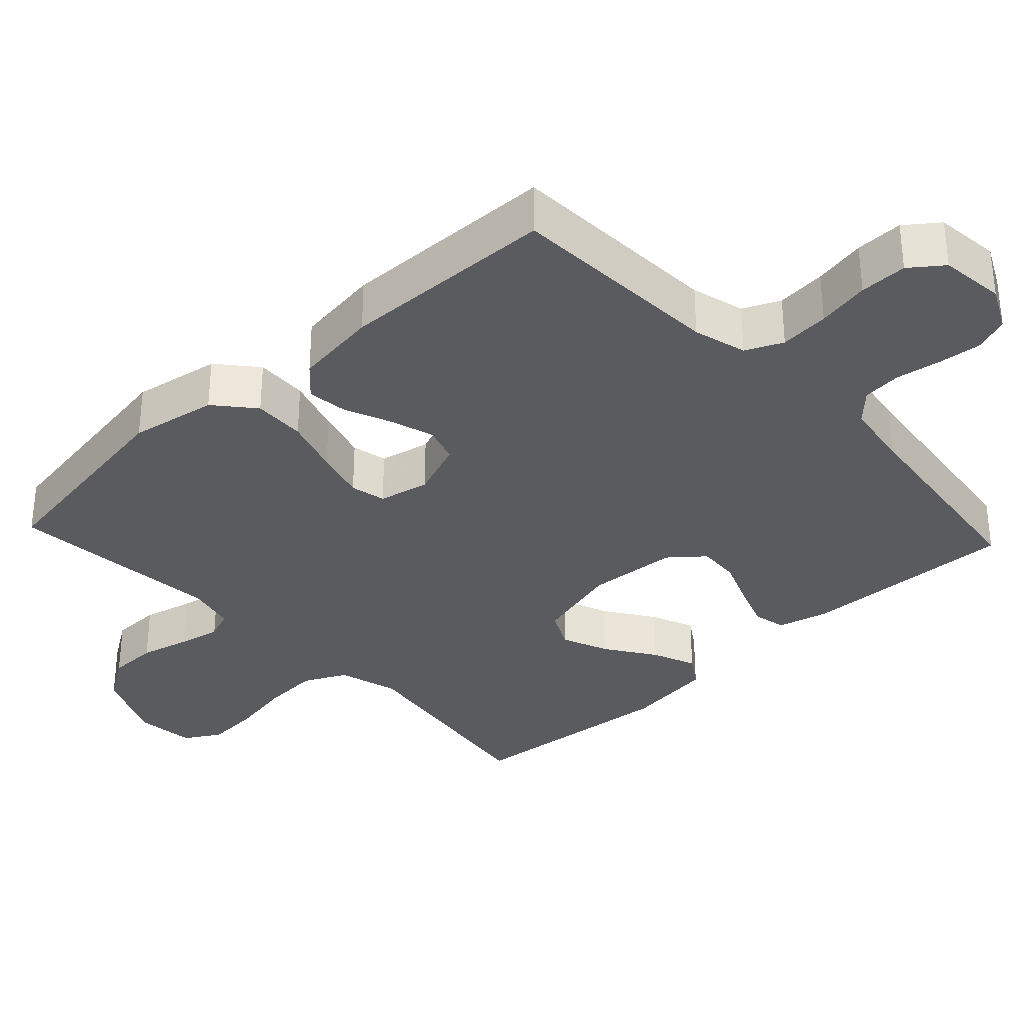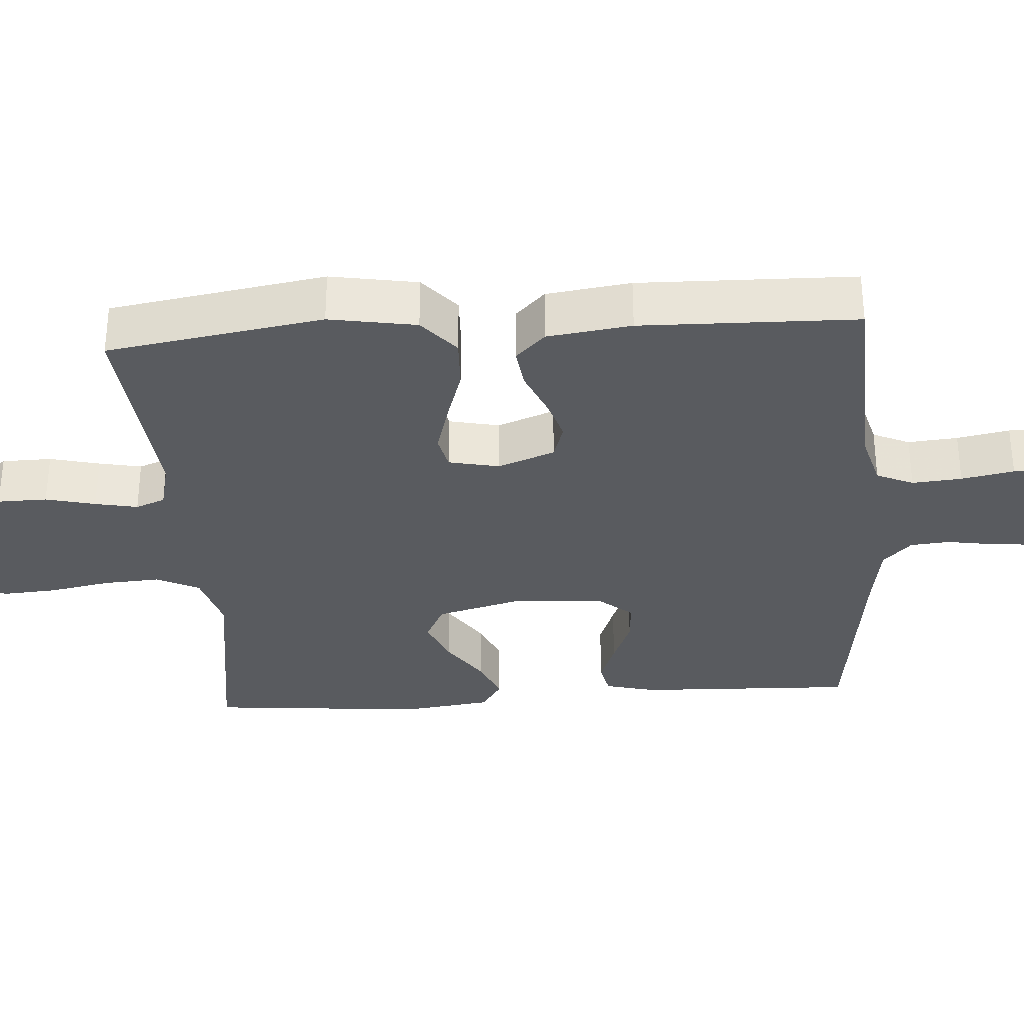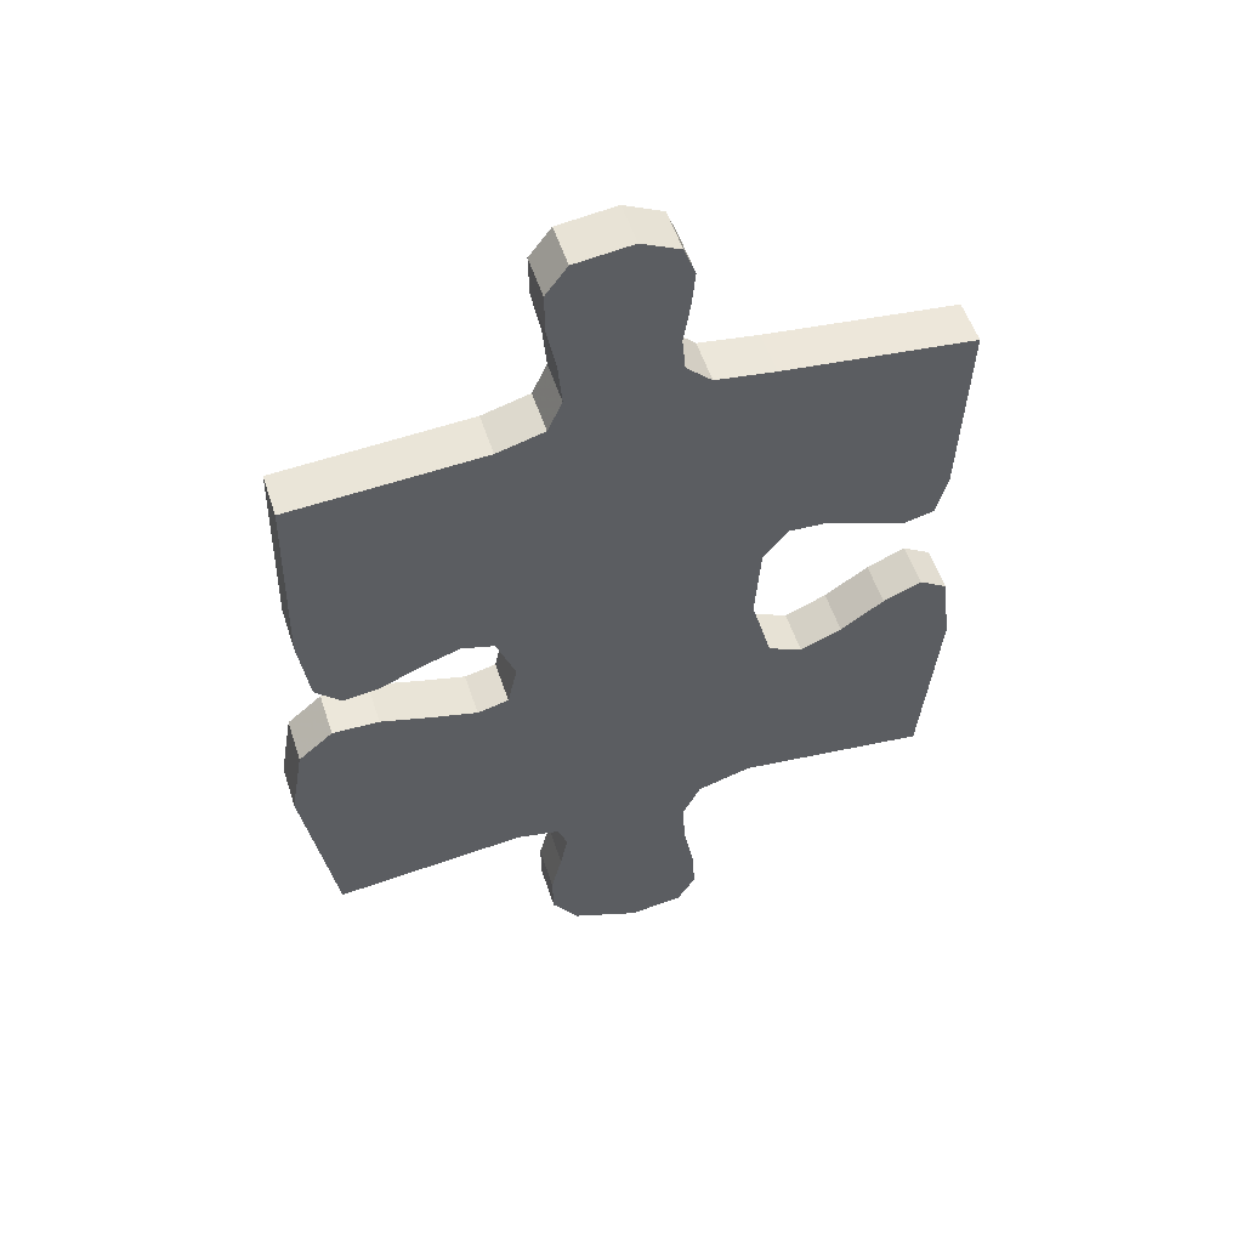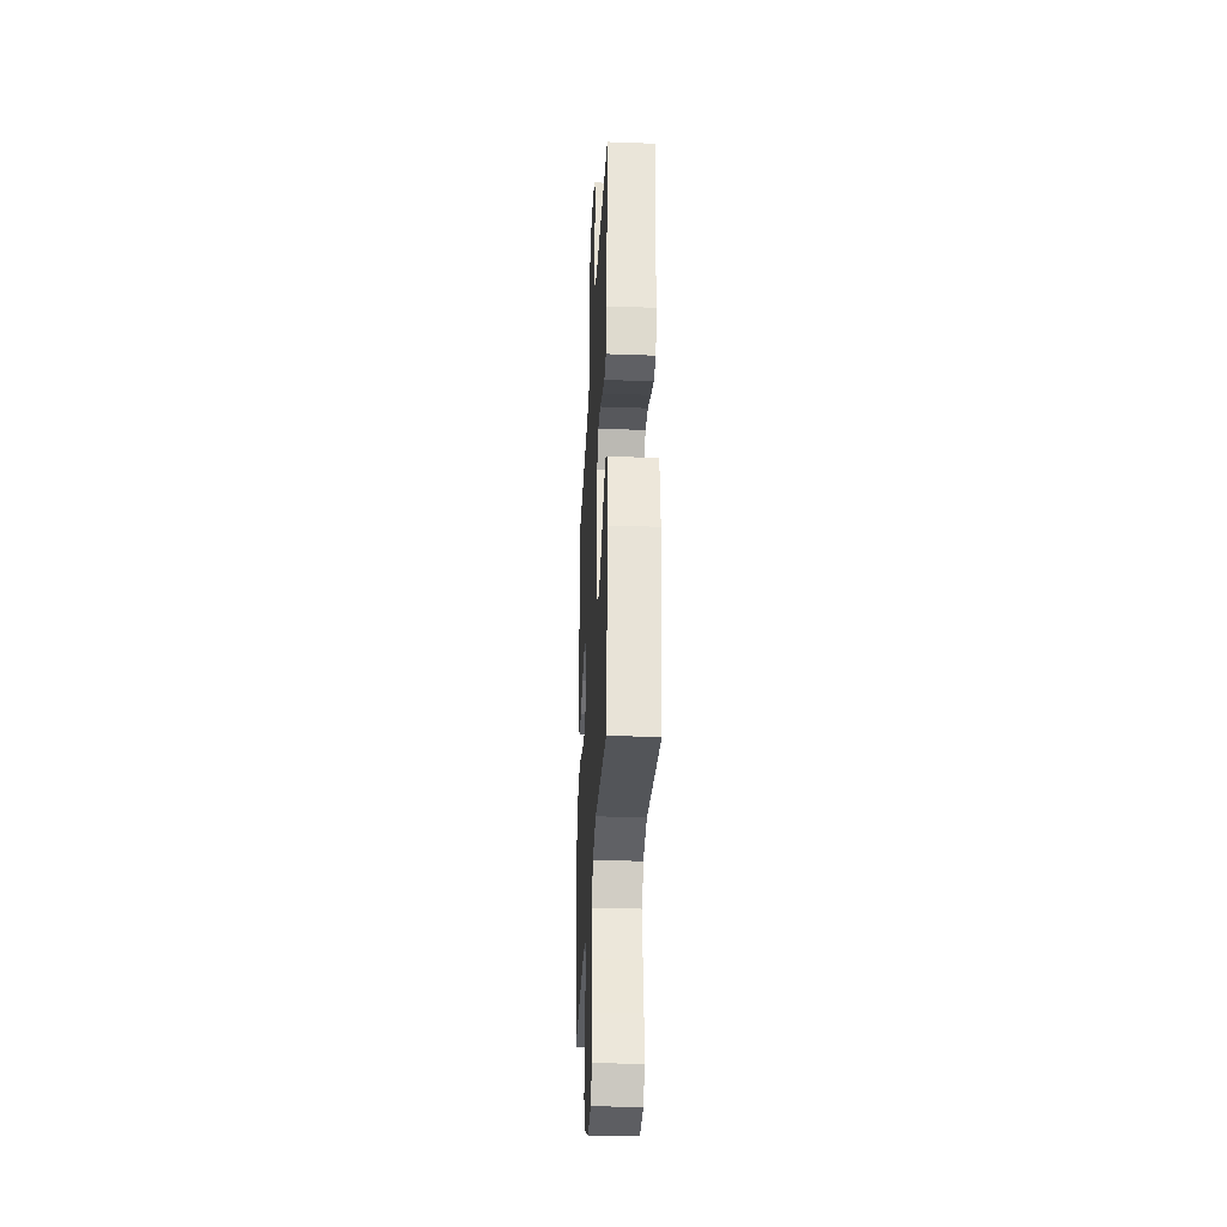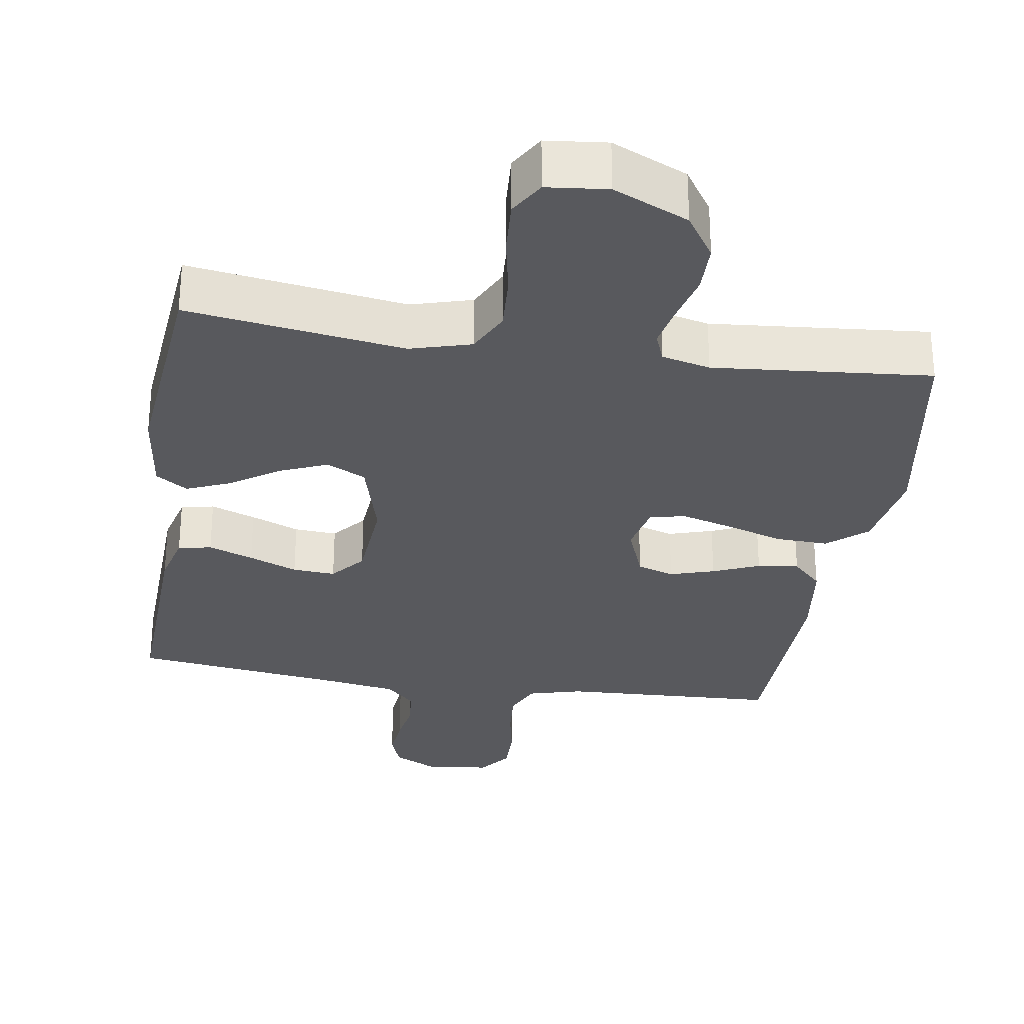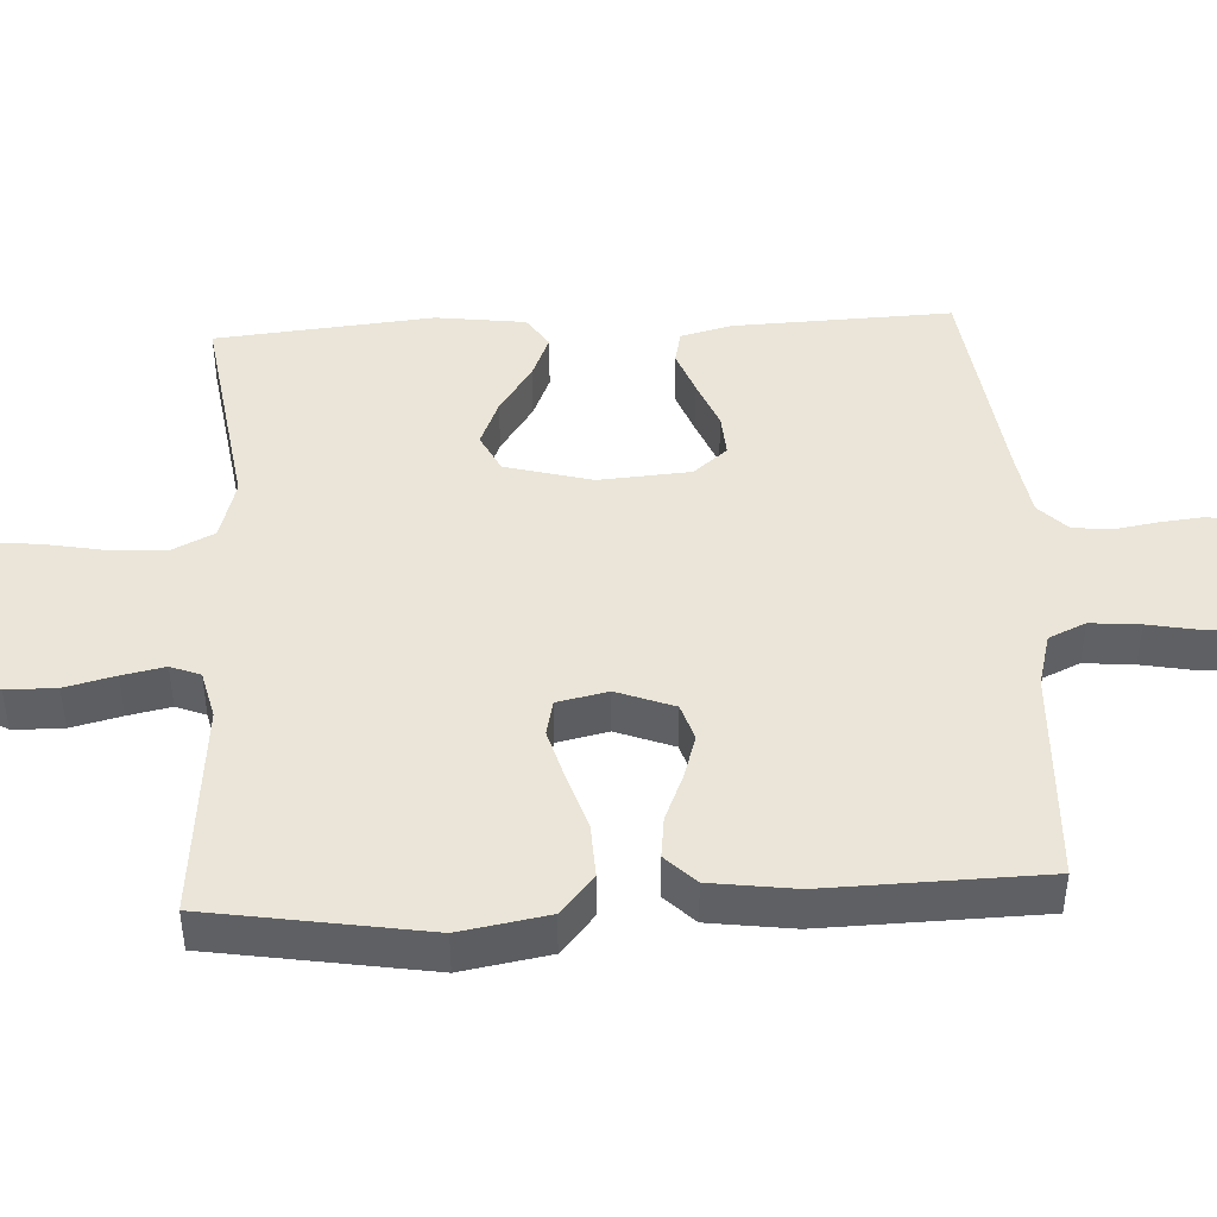
<metadata>
{"format":"obj","ext":"obj","renderer":"f3d","projection":"perspective","resolution":1024,"background":"white","views":[{"elev":-33.2,"azim":-47.0,"up":"+Y"},{"elev":-32.4,"azim":-86.0,"up":"+Y"},{"elev":54.2,"azim":-18.0,"up":"+Z"},{"elev":-32.4,"azim":87.1,"up":"+Z"},{"elev":-29.9,"azim":171.1,"up":"+Y"},{"elev":44.5,"azim":-93.1,"up":"+Y"}]}
</metadata>
<code>
v -0.5 0.07 0.5
v -0.2 0.07 0.514
v -0.126 0.07 0.534
v -0.103 0.07 0.585
v -0.109 0.07 0.654
v -0.123 0.07 0.727
v -0.124 0.07 0.793
v -0.09 0.07 0.838
v 0 0.07 0.848
v 0.06 0.07 0.818
v 0.078 0.07 0.769
v 0.072 0.07 0.709
v 0.062 0.07 0.648
v 0.067 0.07 0.593
v 0.107 0.07 0.554
v 0.2 0.07 0.539
v 0.5 0.07 0.5
v 0.489 0.07 0.2
v 0.471 0.07 0.129
v 0.425 0.07 0.119
v 0.363 0.07 0.142
v 0.296 0.07 0.169
v 0.237 0.07 0.173
v 0.198 0.07 0.126
v 0.189 0.07 0
v 0.221 0.07 -0.119
v 0.275 0.07 -0.146
v 0.34 0.07 -0.119
v 0.408 0.07 -0.073
v 0.468 0.07 -0.048
v 0.512 0.07 -0.077
v 0.528 0.07 -0.2
v 0.5 0.07 -0.5
v 0.2 0.07 -0.456
v 0.116 0.07 -0.48
v 0.087 0.07 -0.539
v 0.092 0.07 -0.618
v 0.108 0.07 -0.703
v 0.113 0.07 -0.778
v 0.084 0.07 -0.827
v 0 0.07 -0.836
v -0.104 0.07 -0.789
v -0.145 0.07 -0.727
v -0.146 0.07 -0.658
v -0.129 0.07 -0.589
v -0.117 0.07 -0.53
v -0.133 0.07 -0.489
v -0.2 0.07 -0.473
v -0.5 0.07 -0.5
v -0.549 0.07 -0.2
v -0.528 0.07 -0.079
v -0.474 0.07 -0.033
v -0.401 0.07 -0.036
v -0.322 0.07 -0.061
v -0.251 0.07 -0.081
v -0.202 0.07 -0.07
v -0.187 0.07 0
v -0.217 0.07 0.079
v -0.268 0.07 0.095
v -0.329 0.07 0.076
v -0.393 0.07 0.049
v -0.45 0.07 0.042
v -0.491 0.07 0.083
v -0.507 0.07 0.2
v -0.5 0 0.5
v -0.2 0 0.514
v -0.126 0 0.534
v -0.103 0 0.585
v -0.109 0 0.654
v -0.123 0 0.727
v -0.124 0 0.793
v -0.09 0 0.838
v 0 0 0.848
v 0.06 0 0.818
v 0.078 0 0.769
v 0.072 0 0.709
v 0.062 0 0.648
v 0.067 0 0.593
v 0.107 0 0.554
v 0.2 0 0.539
v 0.5 0 0.5
v 0.489 0 0.2
v 0.471 0 0.129
v 0.425 0 0.119
v 0.363 0 0.142
v 0.296 0 0.169
v 0.237 0 0.173
v 0.198 0 0.126
v 0.189 0 0
v 0.221 0 -0.119
v 0.275 0 -0.146
v 0.34 0 -0.119
v 0.408 0 -0.073
v 0.468 0 -0.048
v 0.512 0 -0.077
v 0.528 0 -0.2
v 0.5 0 -0.5
v 0.2 0 -0.456
v 0.116 0 -0.48
v 0.087 0 -0.539
v 0.092 0 -0.618
v 0.108 0 -0.703
v 0.113 0 -0.778
v 0.084 0 -0.827
v 0 0 -0.836
v -0.104 0 -0.789
v -0.145 0 -0.727
v -0.146 0 -0.658
v -0.129 0 -0.589
v -0.117 0 -0.53
v -0.133 0 -0.489
v -0.2 0 -0.473
v -0.5 0 -0.5
v -0.549 0 -0.2
v -0.528 0 -0.079
v -0.474 0 -0.033
v -0.401 0 -0.036
v -0.322 0 -0.061
v -0.251 0 -0.081
v -0.202 0 -0.07
v -0.187 0 0
v -0.217 0 0.079
v -0.268 0 0.095
v -0.329 0 0.076
v -0.393 0 0.049
v -0.45 0 0.042
v -0.491 0 0.083
v -0.507 0 0.2
f 64 1 2
f 63 64 2
f 62 63 2
f 61 62 2
f 60 61 2
f 59 60 2 3
f 58 59 3 4
f 57 58 4
f 52 53 54
f 51 52 54
f 50 51 54
f 49 50 54
f 48 49 54
f 47 48 54 55
f 46 47 55 56
f 43 44 45
f 42 43 45
f 41 42 45
f 40 41 45
f 39 40 45
f 38 39 45
f 37 38 45
f 36 37 45 46
f 46 56 57
f 36 46 57
f 35 36 57
f 32 33 34
f 31 32 34
f 30 31 34
f 29 30 34
f 28 29 34
f 27 28 34 35
f 20 21 22
f 19 20 22
f 18 19 22
f 17 18 22
f 16 17 22
f 15 16 22 23
f 14 15 23 24
f 11 12 13
f 10 11 13
f 9 10 13
f 8 9 13
f 7 8 13
f 6 7 13
f 5 6 13
f 4 5 13 14
f 14 24 25
f 4 14 25
f 57 4 25
f 26 27 35 57
f 25 26 57
f 66 65 128
f 66 128 127
f 66 127 126
f 66 126 125
f 66 125 124
f 67 66 124 123
f 68 67 123 122
f 68 122 121
f 118 117 116
f 118 116 115
f 118 115 114
f 118 114 113
f 118 113 112
f 119 118 112 111
f 120 119 111 110
f 109 108 107
f 109 107 106
f 109 106 105
f 109 105 104
f 109 104 103
f 109 103 102
f 109 102 101
f 110 109 101 100
f 121 120 110
f 121 110 100
f 121 100 99
f 98 97 96
f 98 96 95
f 98 95 94
f 98 94 93
f 98 93 92
f 99 98 92 91
f 86 85 84
f 86 84 83
f 86 83 82
f 86 82 81
f 86 81 80
f 87 86 80 79
f 88 87 79 78
f 77 76 75
f 77 75 74
f 77 74 73
f 77 73 72
f 77 72 71
f 77 71 70
f 77 70 69
f 78 77 69 68
f 89 88 78
f 89 78 68
f 89 68 121
f 121 99 91 90
f 121 90 89
f 1 65 66 2
f 2 66 67 3
f 3 67 68 4
f 4 68 69 5
f 5 69 70 6
f 6 70 71 7
f 7 71 72 8
f 8 72 73 9
f 9 73 74 10
f 10 74 75 11
f 11 75 76 12
f 12 76 77 13
f 13 77 78 14
f 14 78 79 15
f 15 79 80 16
f 16 80 81 17
f 17 81 82 18
f 18 82 83 19
f 19 83 84 20
f 20 84 85 21
f 21 85 86 22
f 22 86 87 23
f 23 87 88 24
f 24 88 89 25
f 25 89 90 26
f 26 90 91 27
f 27 91 92 28
f 28 92 93 29
f 29 93 94 30
f 30 94 95 31
f 31 95 96 32
f 32 96 97 33
f 33 97 98 34
f 34 98 99 35
f 35 99 100 36
f 36 100 101 37
f 37 101 102 38
f 38 102 103 39
f 39 103 104 40
f 40 104 105 41
f 41 105 106 42
f 42 106 107 43
f 43 107 108 44
f 44 108 109 45
f 45 109 110 46
f 46 110 111 47
f 47 111 112 48
f 48 112 113 49
f 49 113 114 50
f 50 114 115 51
f 51 115 116 52
f 52 116 117 53
f 53 117 118 54
f 54 118 119 55
f 55 119 120 56
f 56 120 121 57
f 57 121 122 58
f 58 122 123 59
f 59 123 124 60
f 60 124 125 61
f 61 125 126 62
f 62 126 127 63
f 63 127 128 64
f 64 128 65 1

</code>
